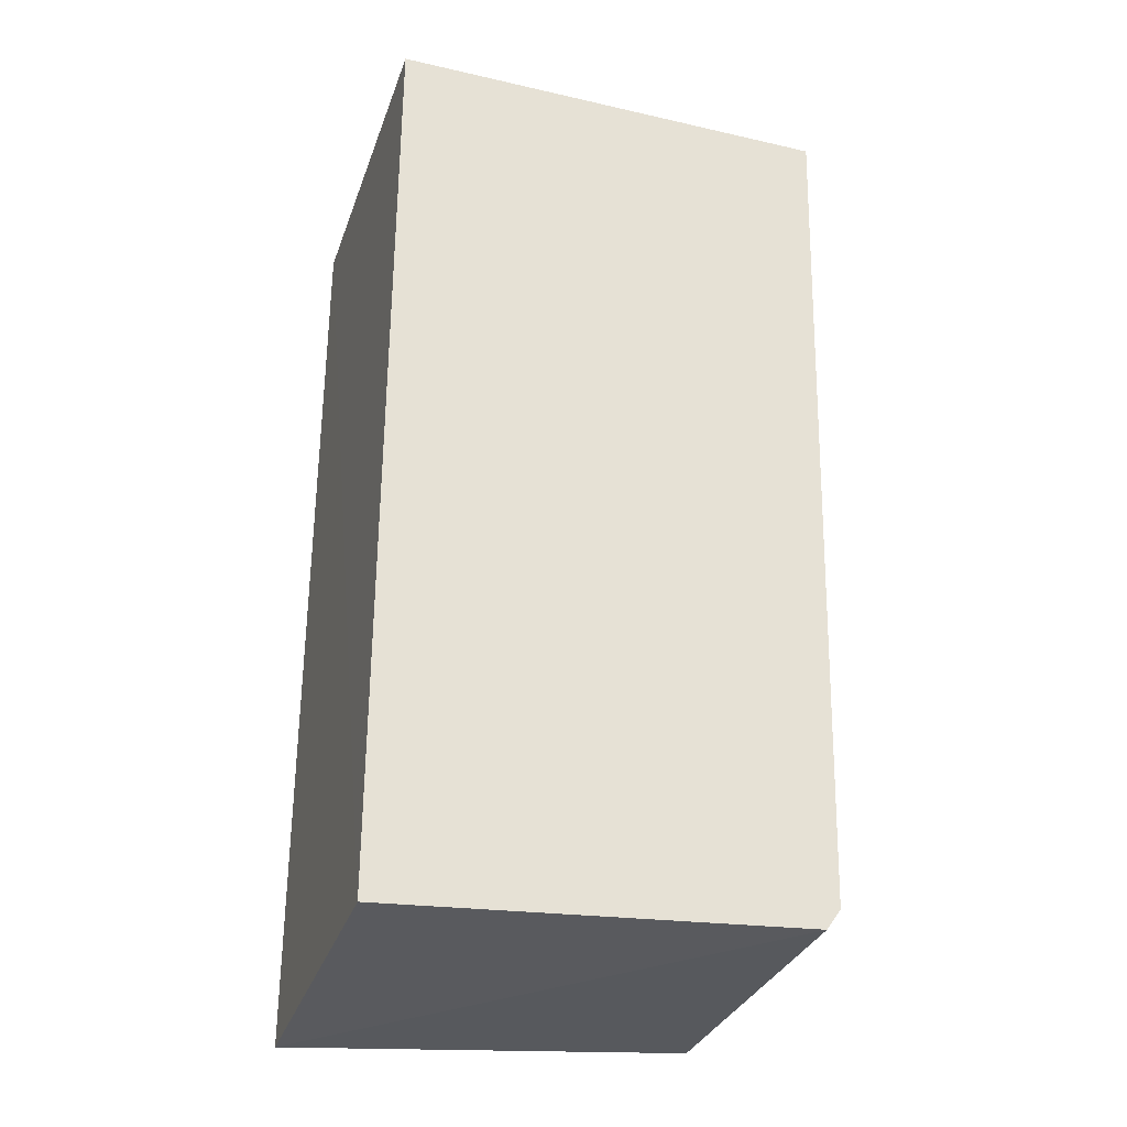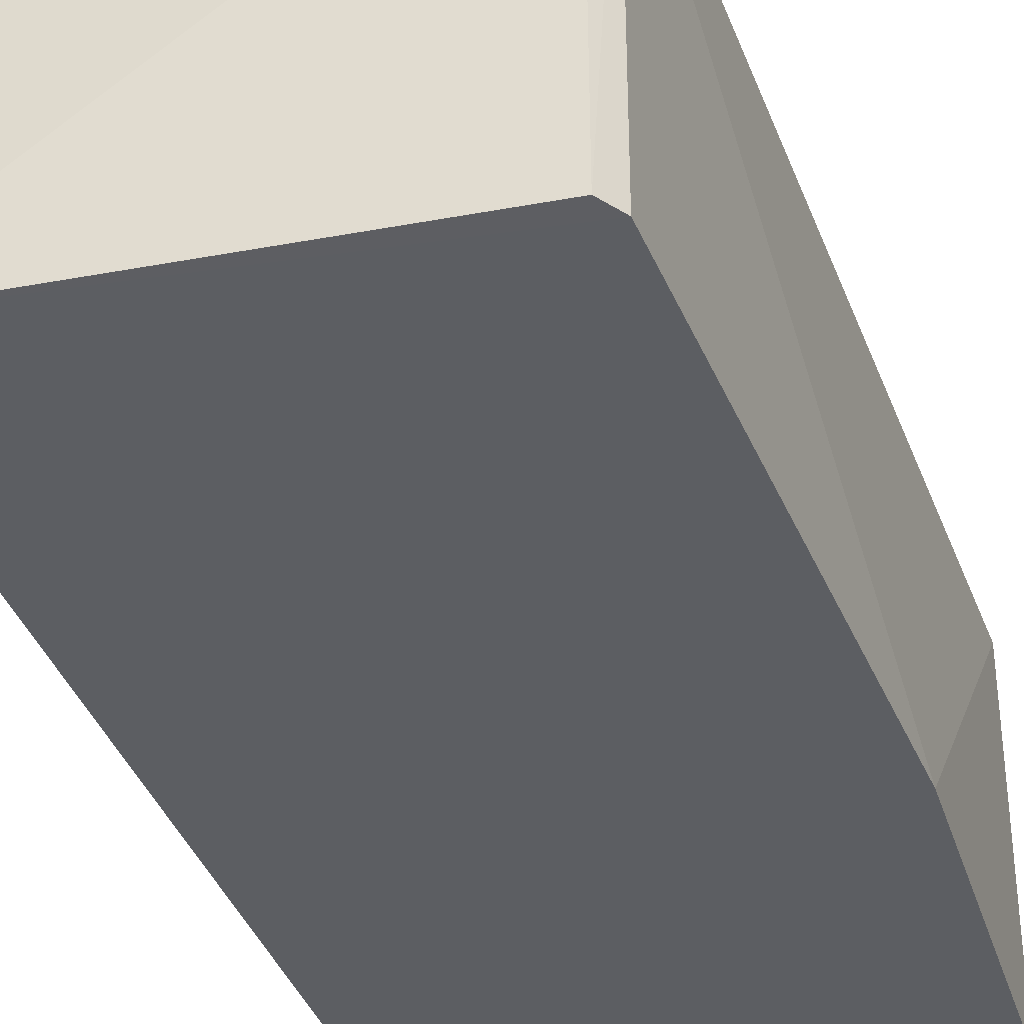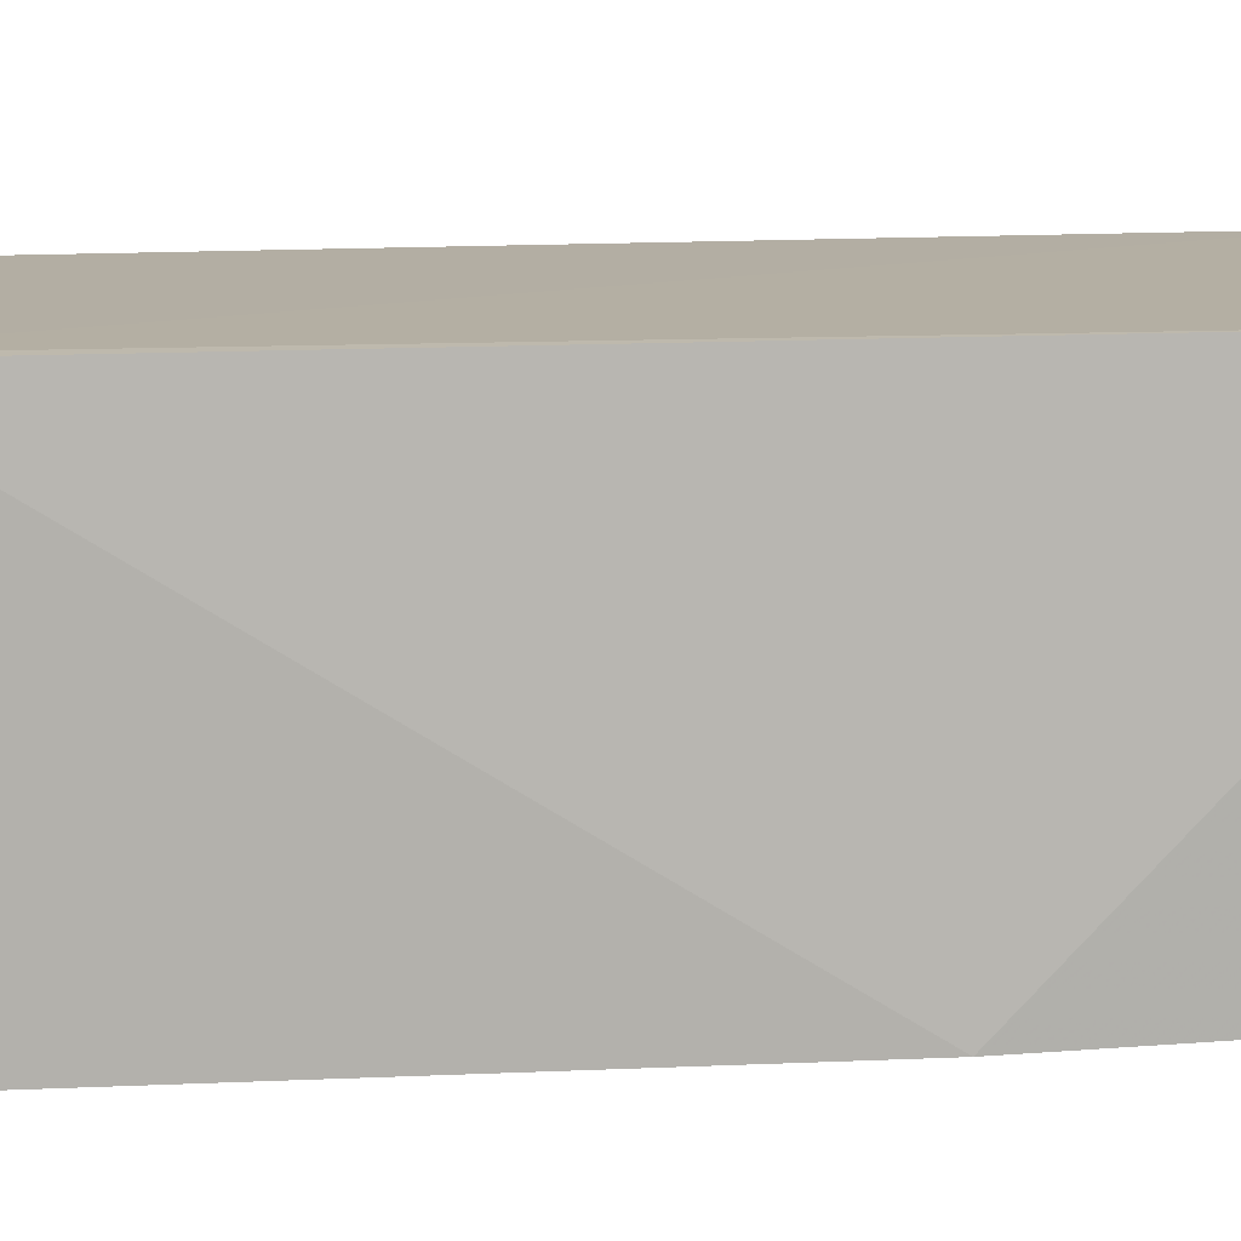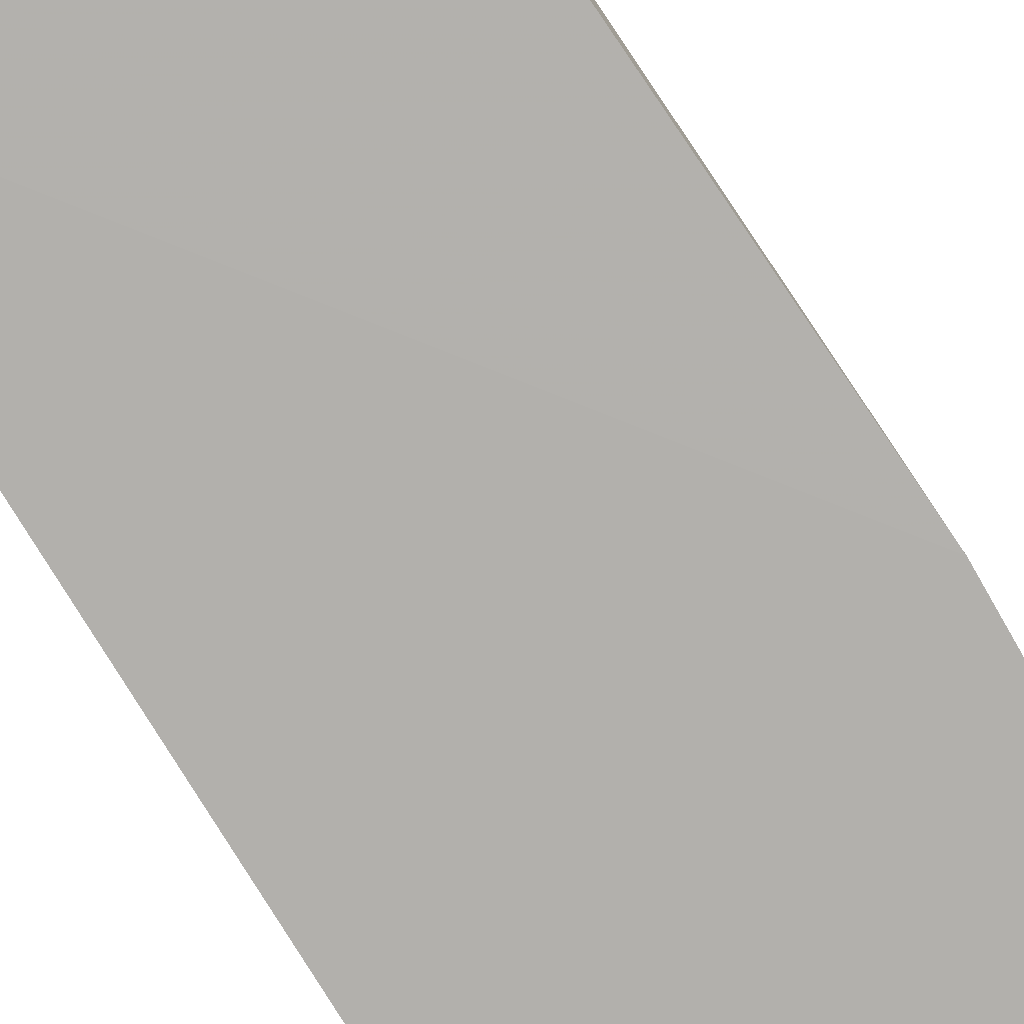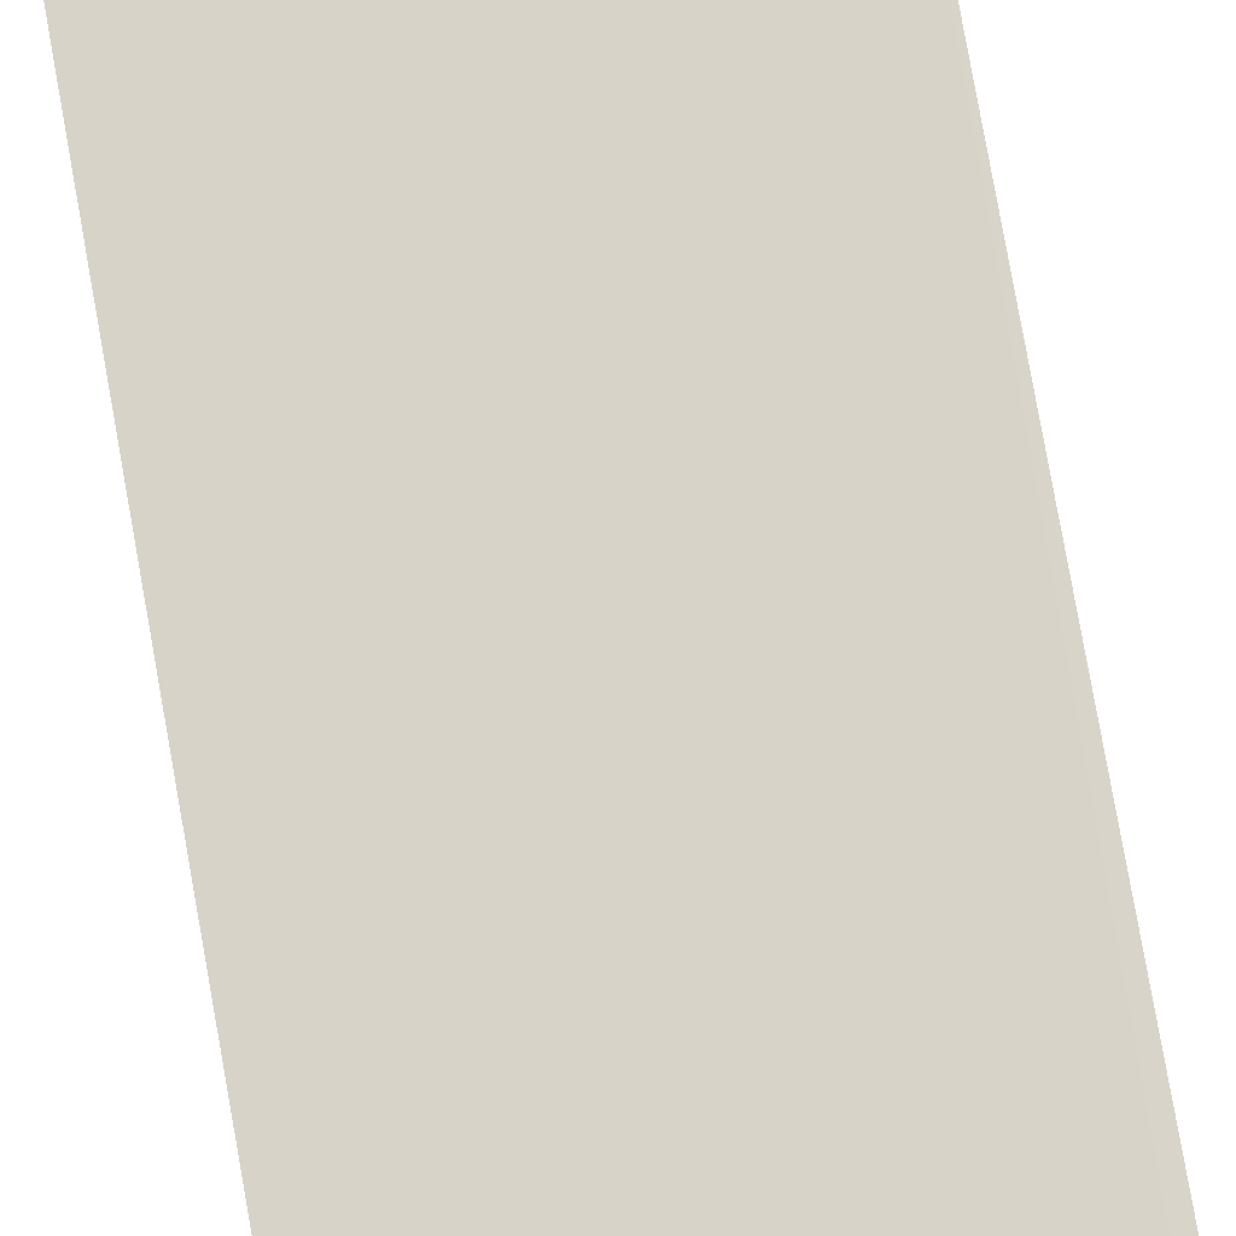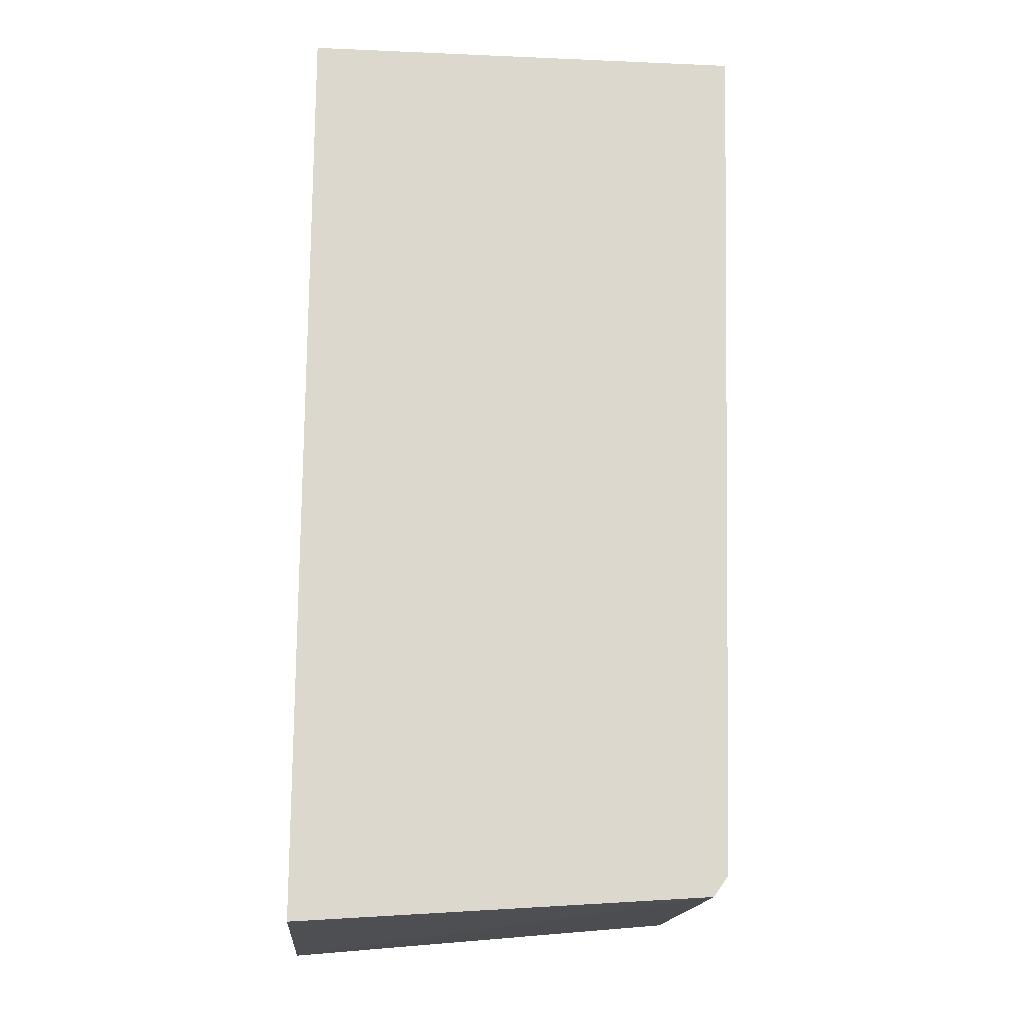
<metadata>
{"format":"obj","ext":"obj","renderer":"f3d","projection":"perspective","resolution":1024,"background":"white","views":[{"elev":-31.9,"azim":-17.8,"up":"+Y"},{"elev":-37.8,"azim":18.0,"up":"+Z"},{"elev":11.2,"azim":79.5,"up":"+Z"},{"elev":-78.8,"azim":31.2,"up":"+Z"},{"elev":76.1,"azim":-10.9,"up":"+Z"},{"elev":-17.0,"azim":-4.7,"up":"+Y"}]}
</metadata>
<code>
v 0.04285 0.01541 0.1048
v 0.04176 -0.02164 0.1048
v 0.04306 0.001121 0.09043
v 0.02407 0.01545 0.09043
v 0.02407 0.01545 0.1048
v 0.02407 -0.02394 0.09043
v 0.04276 0.0154 0.09044
v 0.04114 -0.02252 0.1048
v 0.04115 -0.02244 0.09052
v 0.02401 -0.02362 0.1047
v 0.04173 -0.02158 0.09051
f 1 2 3
f 5 1 4
f 6 4 3
f 7 1 3
f 7 3 4
f 7 4 1
f 8 2 1
f 8 1 5
f 9 8 6
f 9 2 8
f 10 5 4
f 10 4 6
f 10 8 5
f 10 6 8
f 11 9 6
f 11 6 3
f 11 3 2
f 11 2 9

</code>
